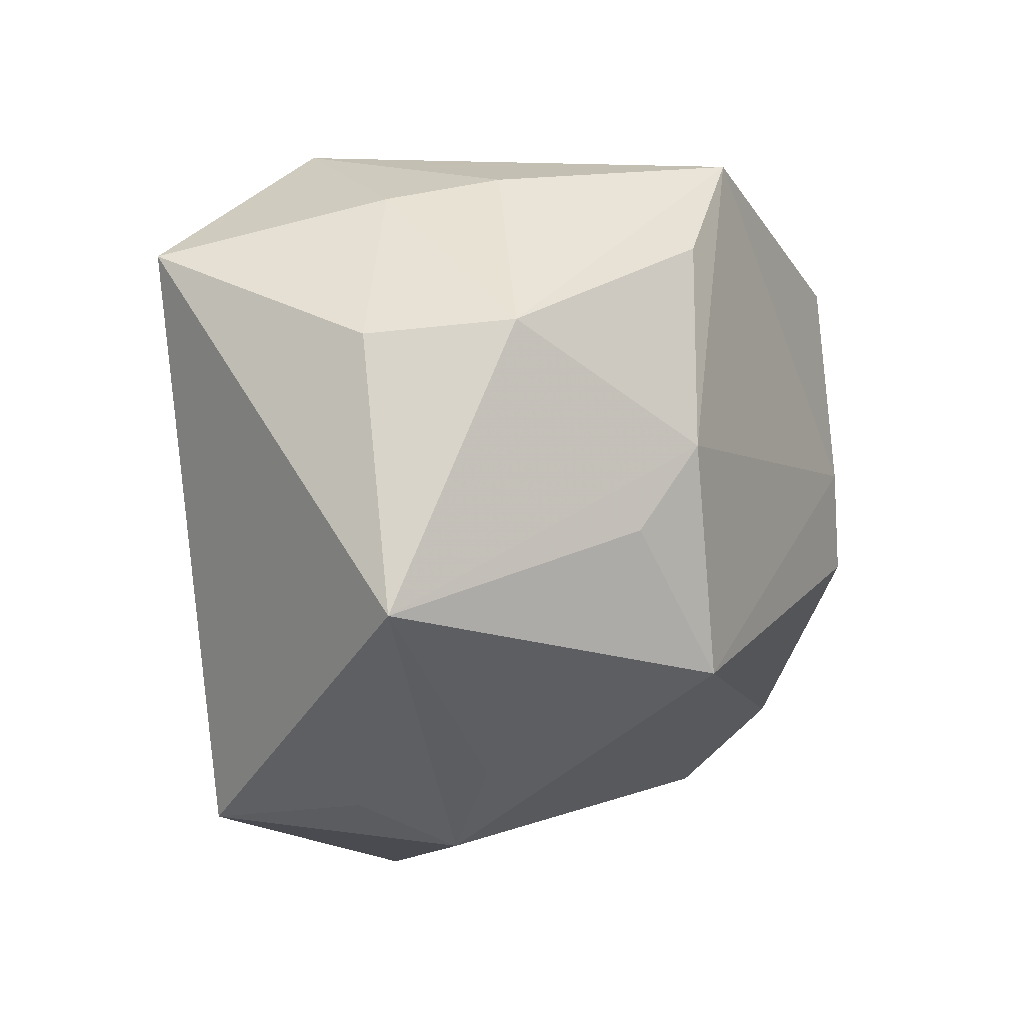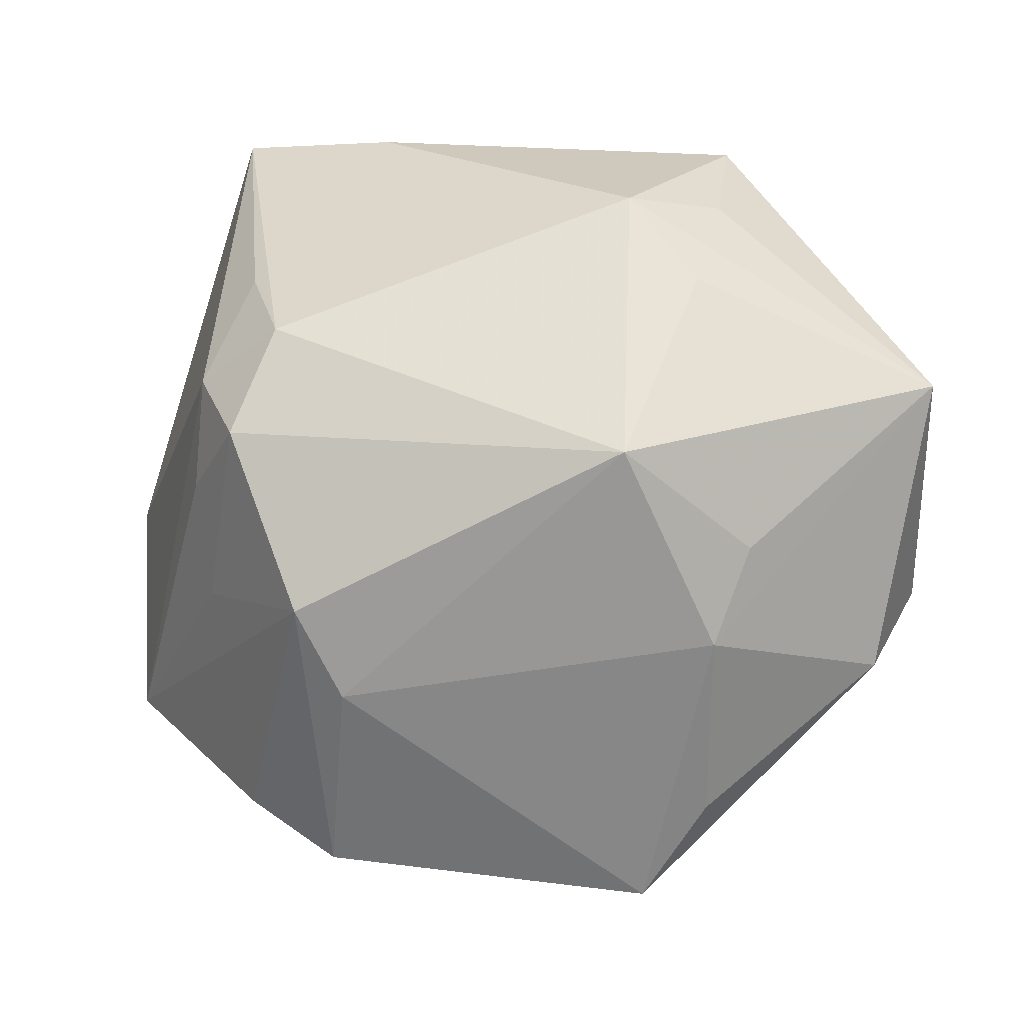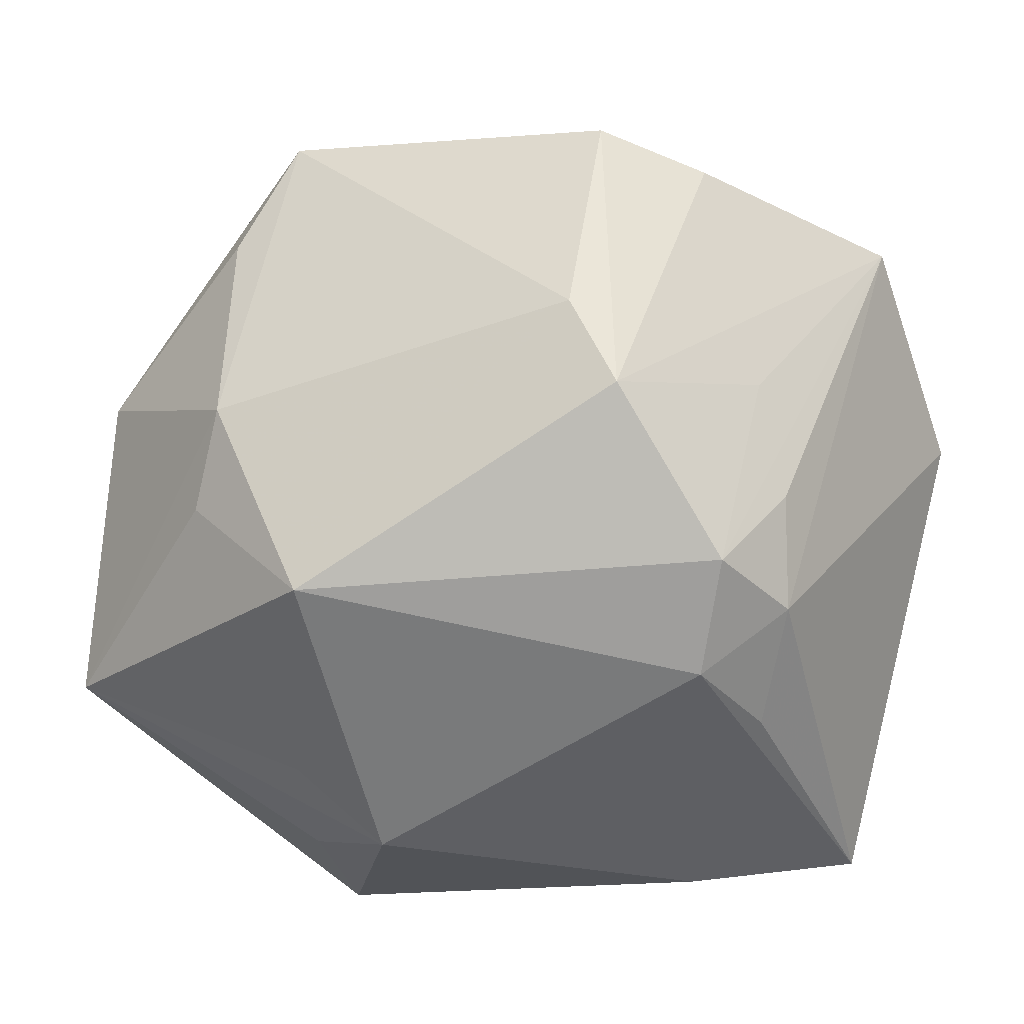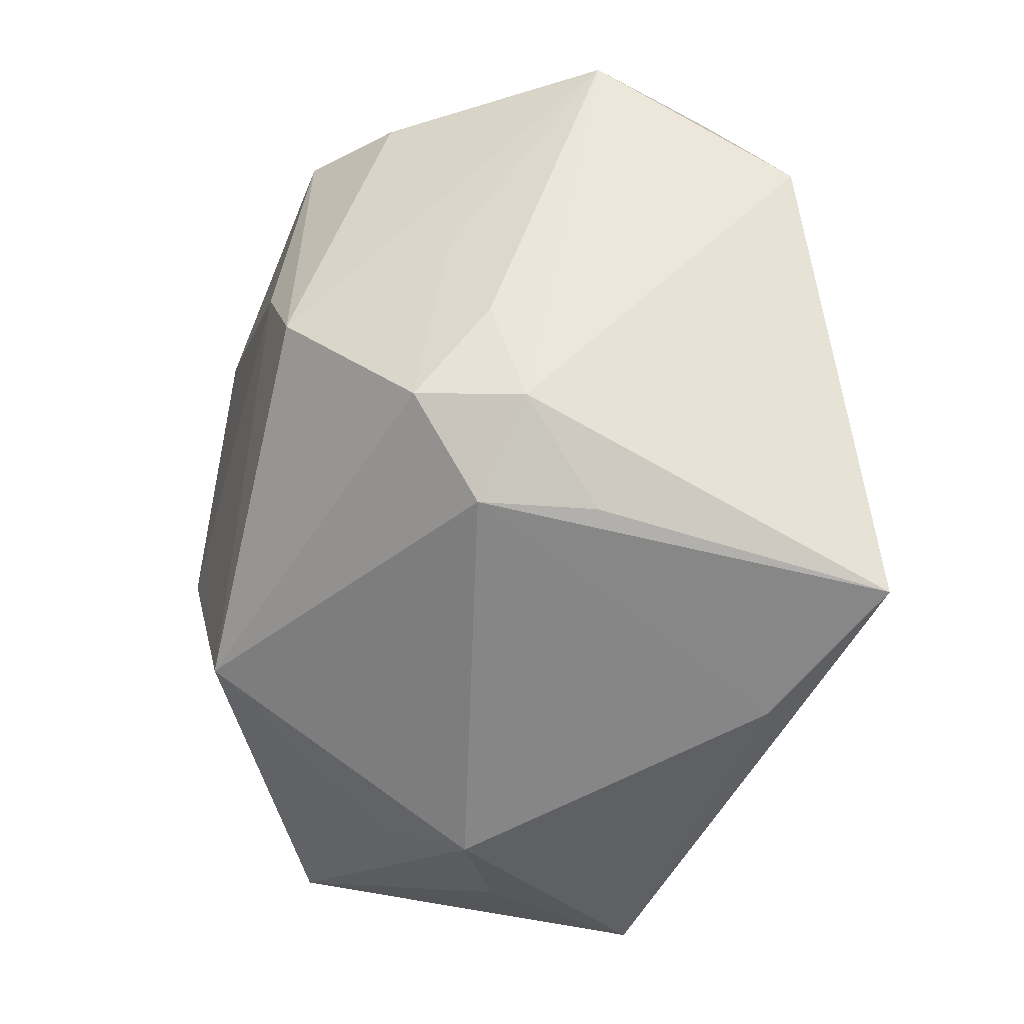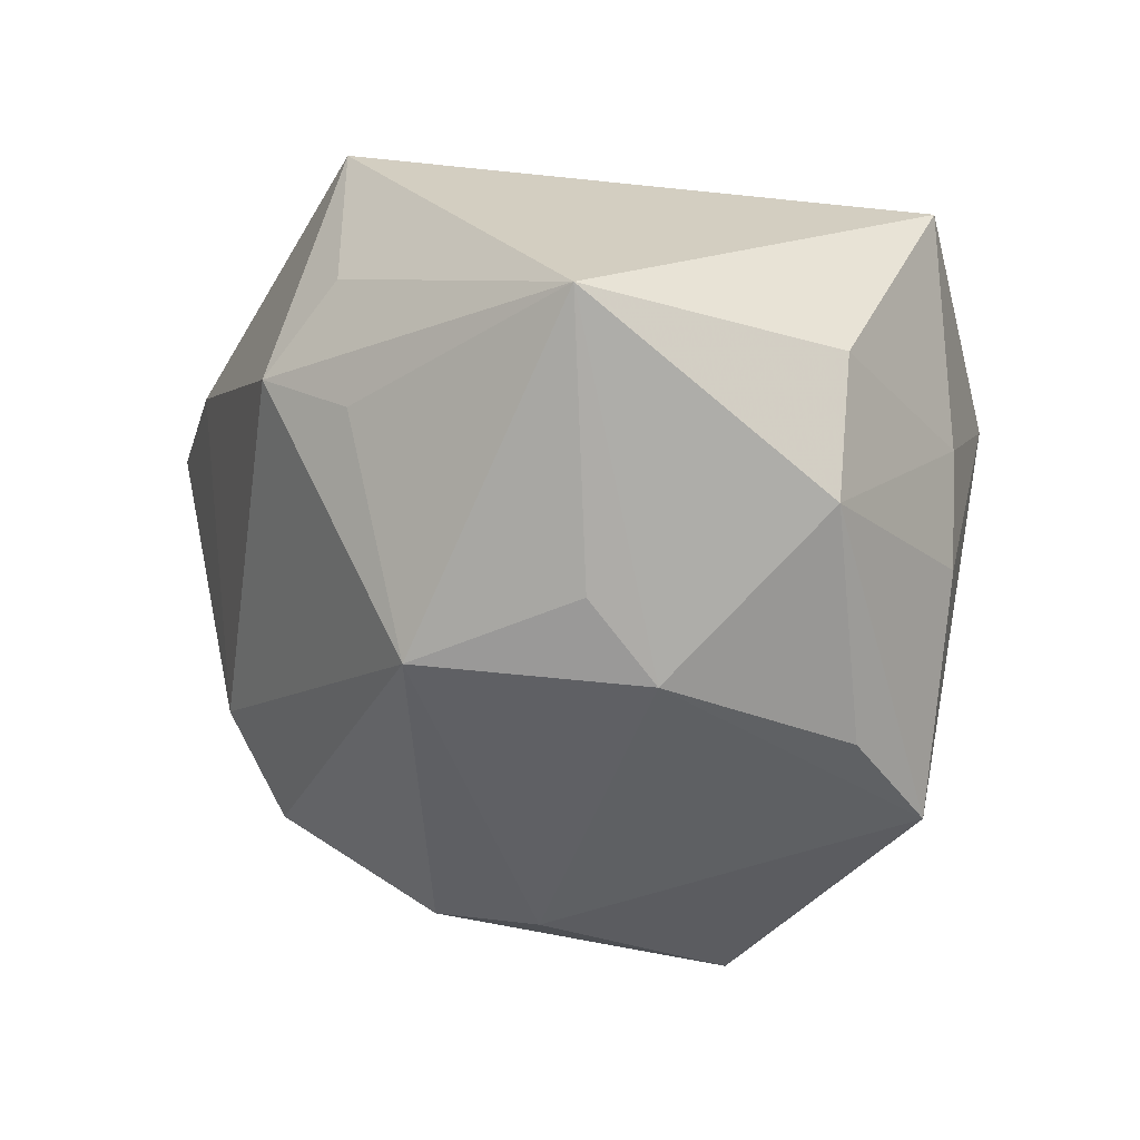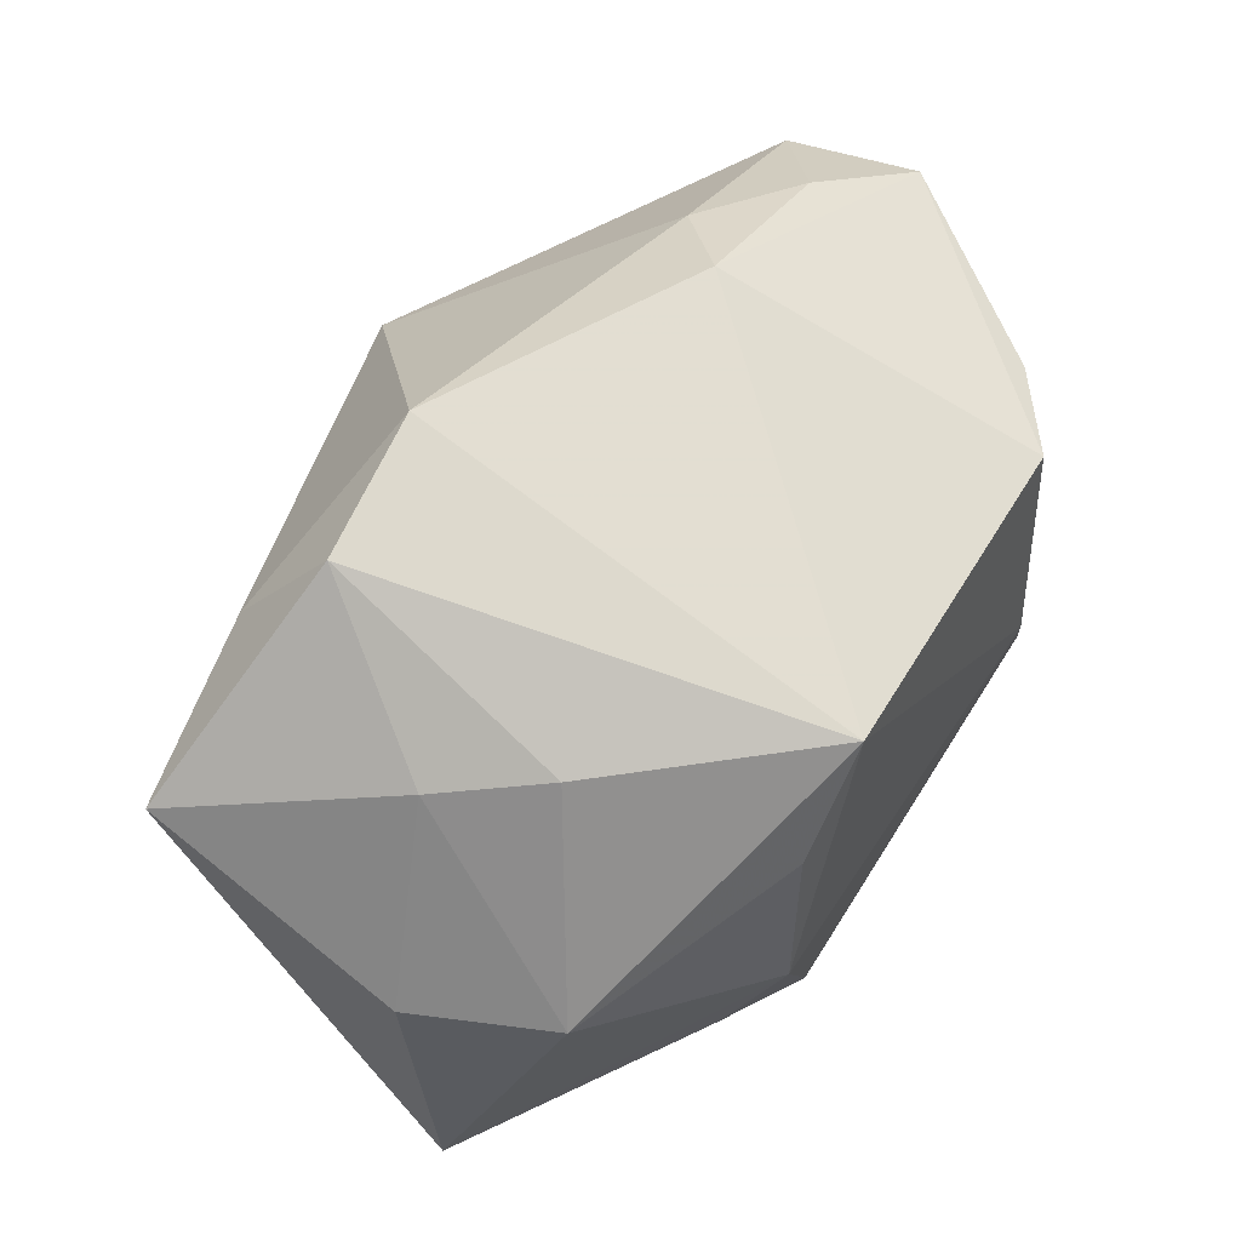
<metadata>
{"format":"obj","ext":"obj","renderer":"f3d","projection":"perspective","resolution":1024,"background":"white","views":[{"elev":-11.8,"azim":118.1,"up":"+Y"},{"elev":-62.3,"azim":2.5,"up":"+Z"},{"elev":-28.8,"azim":-159.6,"up":"+Y"},{"elev":-49.2,"azim":-105.9,"up":"+Y"},{"elev":-42.3,"azim":66.8,"up":"+Z"},{"elev":60.3,"azim":124.2,"up":"+Y"}]}
</metadata>
<code>
v -0.02301 -0.005568 -0.02964
v 0.03753 0.008875 -0.02077
v 0.01172 0.03041 -0.03113
v 0.01949 -0.0006336 -0.03113
v -0.03032 -0.03537 0.02886
v 0.02655 0.02739 -0.01294
v -0.01878 0.0039 -0.03113
v 0.0442 -0.0194 -0.01121
v 0.01092 -0.02174 -0.02875
v -0.02467 -0.02836 -0.00979
v -0.03072 0.02285 -0.02186
v 0.02506 -0.03499 0.02032
v 0.02296 -0.03427 0.004773
v -0.02199 0.03198 0.00759
v -0.01097 -0.01281 0.03173
v 0.01864 0.01971 -0.03063
v 0.01302 -0.03792 -0.000722
v -0.04512 0.0213 -0.002749
v -0.007551 0.01437 0.03091
v -0.01385 -0.03752 0.02252
v -0.02944 -0.02025 -0.01754
v 0.04356 0.007678 -0.007748
v -0.01545 0.03724 0.0006851
v 0.03277 0.02497 -0.003582
v 0.01222 -0.0008113 0.02589
v -0.0347 -0.01118 -0.01147
v 0.01964 -0.03137 -0.00807
v 0.02387 0.03479 0.01106
v 0.02353 -0.009336 -0.02678
v -0.03334 -0.02162 -0.007465
v -0.02784 -0.02948 0.001097
v -0.02164 0.02596 -0.02854
v 0.01017 0.03724 0.01297
v -0.03373 0.02792 0.002373
v 0.02735 0.02416 0.01859
v -0.04637 0.007231 0.01713
v 0.04396 0.01877 0.01603
v 0.01874 -0.009003 0.02362
v -0.04254 0.01965 0.009934
v -0.03367 -7.816e-05 -0.01552
f 36 5 19
f 12 8 37
f 39 36 19
f 18 36 39
f 9 7 4
f 4 7 3
f 8 4 2
f 25 37 19
f 9 8 27
f 18 23 32
f 3 7 32
f 32 23 3
f 3 23 33
f 33 28 3
f 1 32 7
f 1 7 9
f 9 21 1
f 30 36 18
f 5 36 30
f 10 30 21
f 10 21 9
f 34 23 18
f 18 39 34
f 29 8 9
f 9 4 29
f 29 4 8
f 6 2 3
f 3 28 6
f 37 8 22
f 8 2 22
f 16 4 3
f 3 2 16
f 16 2 4
f 15 25 19
f 19 5 15
f 5 12 15
f 38 12 37
f 37 25 38
f 38 15 12
f 25 15 38
f 8 12 13
f 37 28 35
f 28 33 35
f 19 37 35
f 35 33 19
f 40 21 18
f 18 1 40
f 40 1 21
f 18 32 11
f 11 1 18
f 32 1 11
f 18 21 26
f 26 30 18
f 21 30 26
f 5 30 31
f 31 10 5
f 30 10 31
f 23 34 14
f 14 34 39
f 14 33 23
f 14 39 19
f 19 33 14
f 2 6 24
f 24 22 2
f 37 22 24
f 24 28 37
f 24 6 28
f 17 27 8
f 8 13 17
f 9 27 17
f 17 10 9
f 17 13 12
f 20 12 5
f 20 17 12
f 5 10 20
f 10 17 20

</code>
